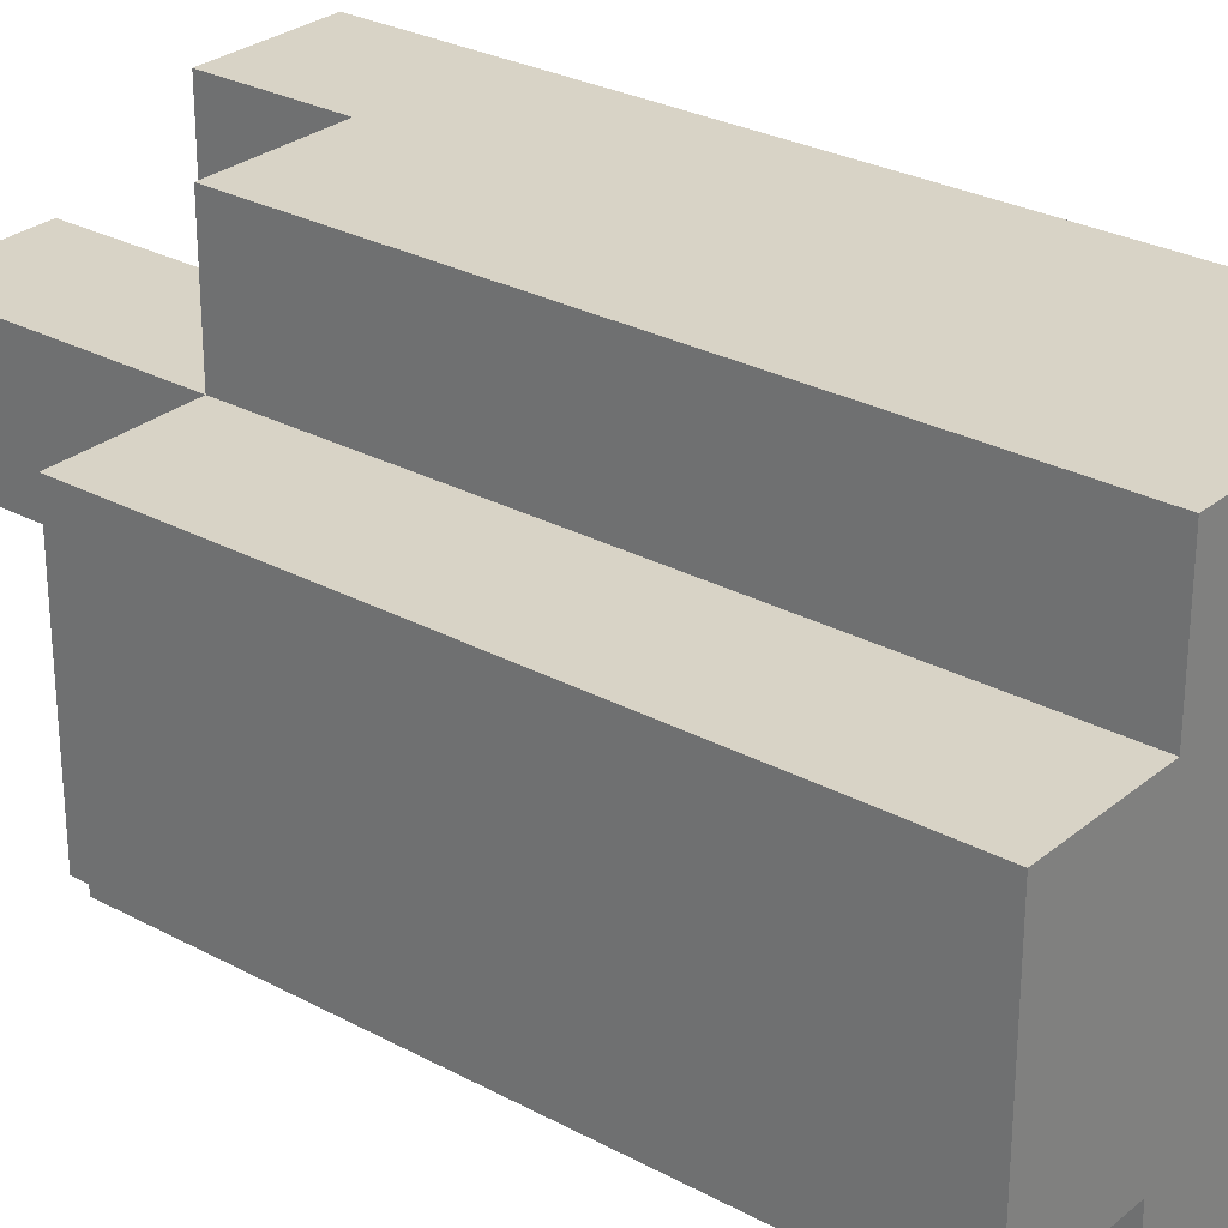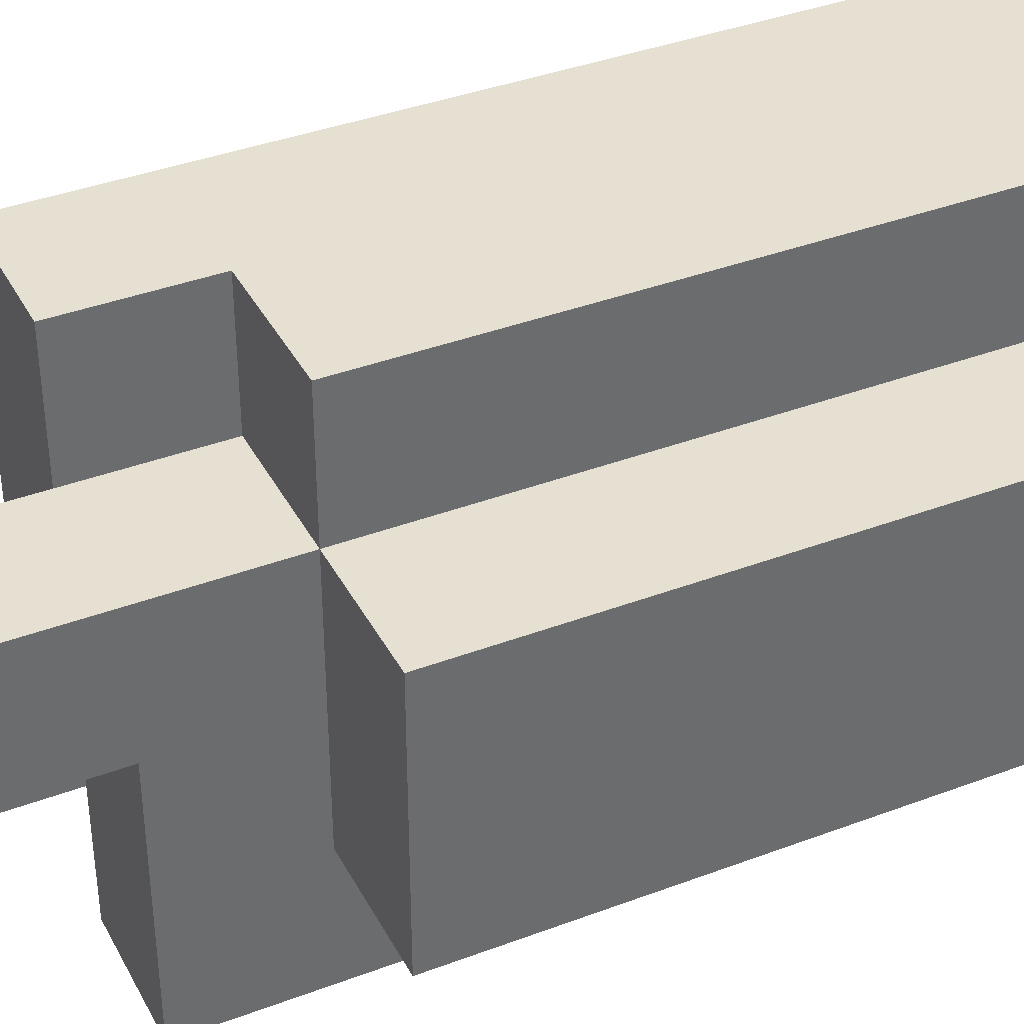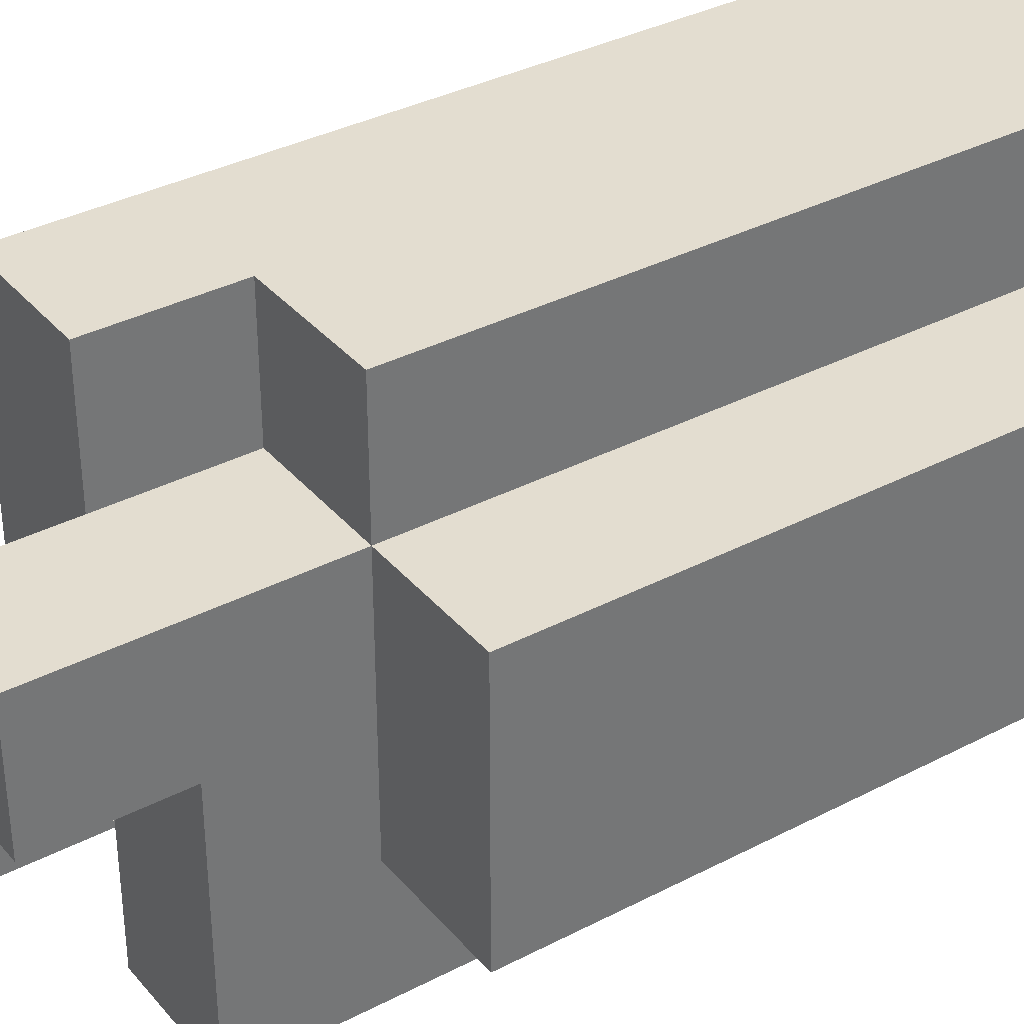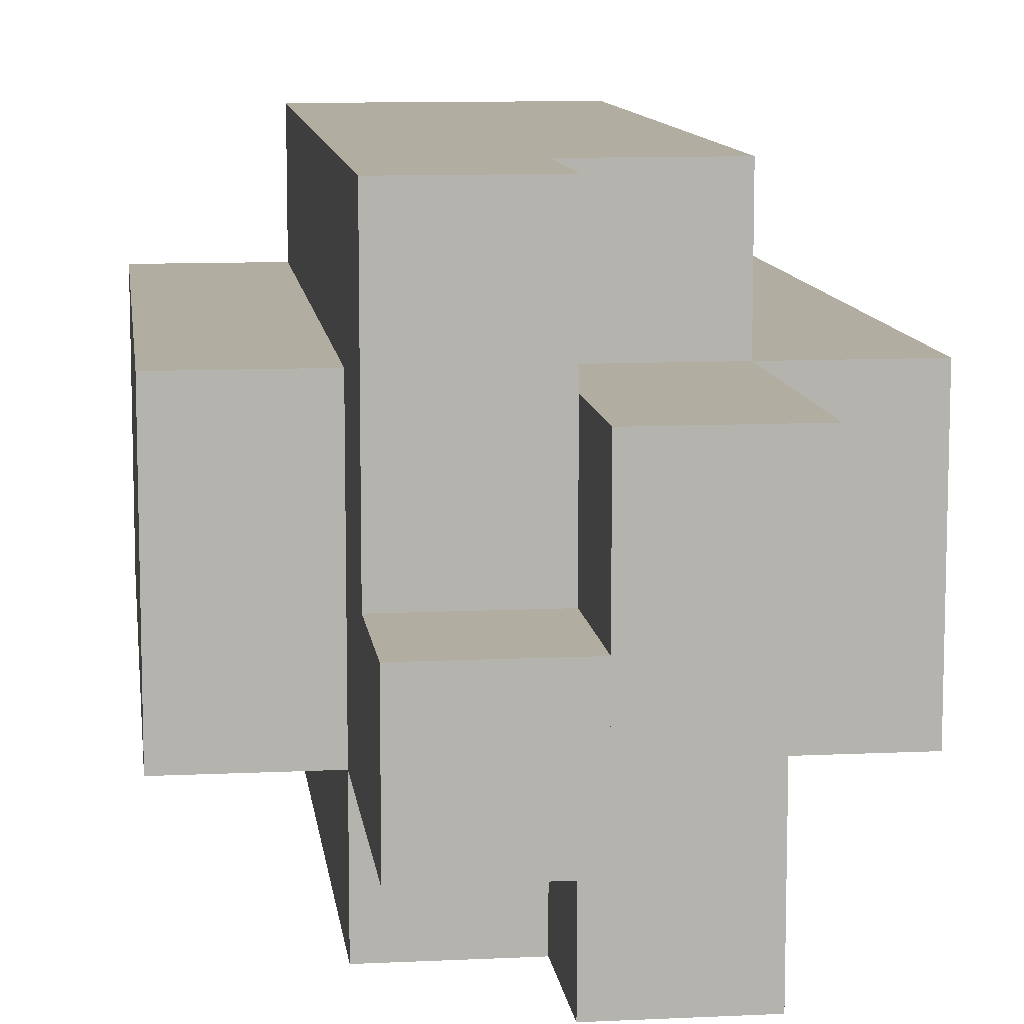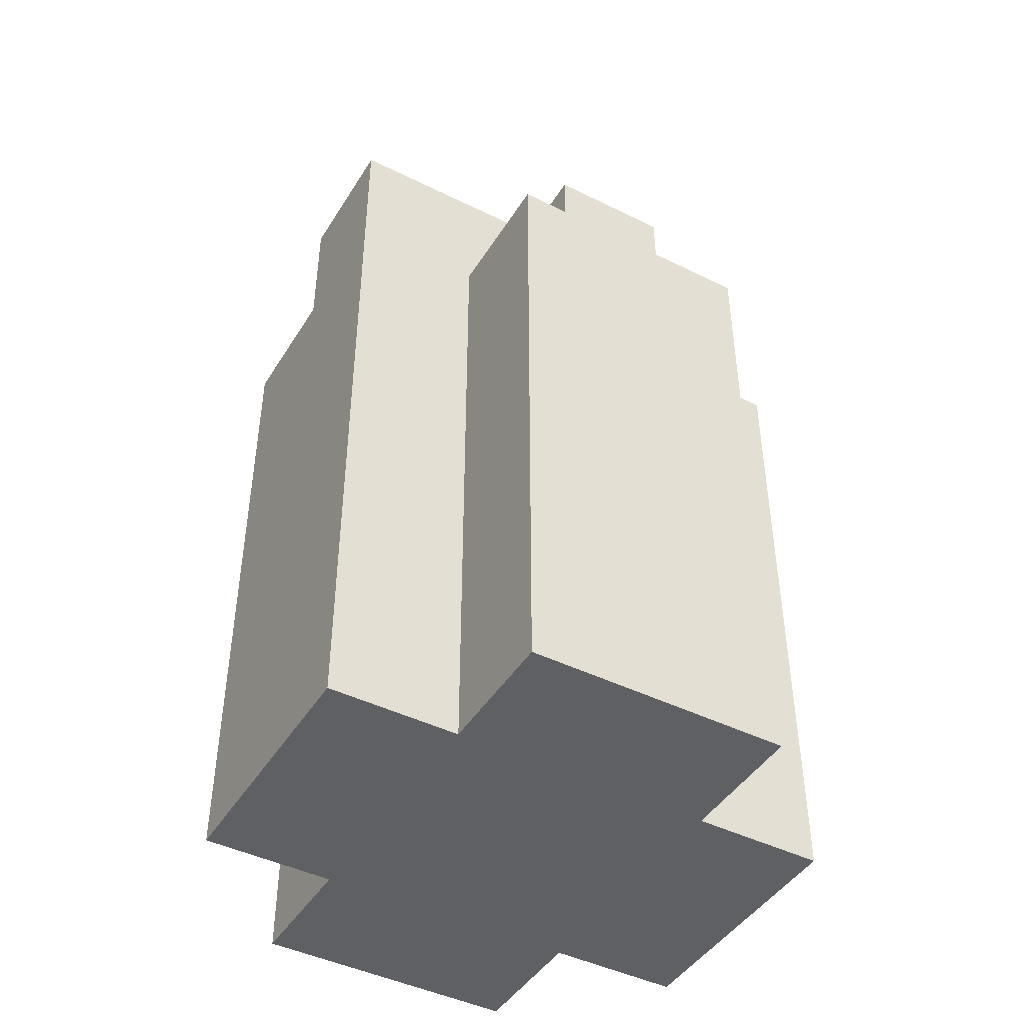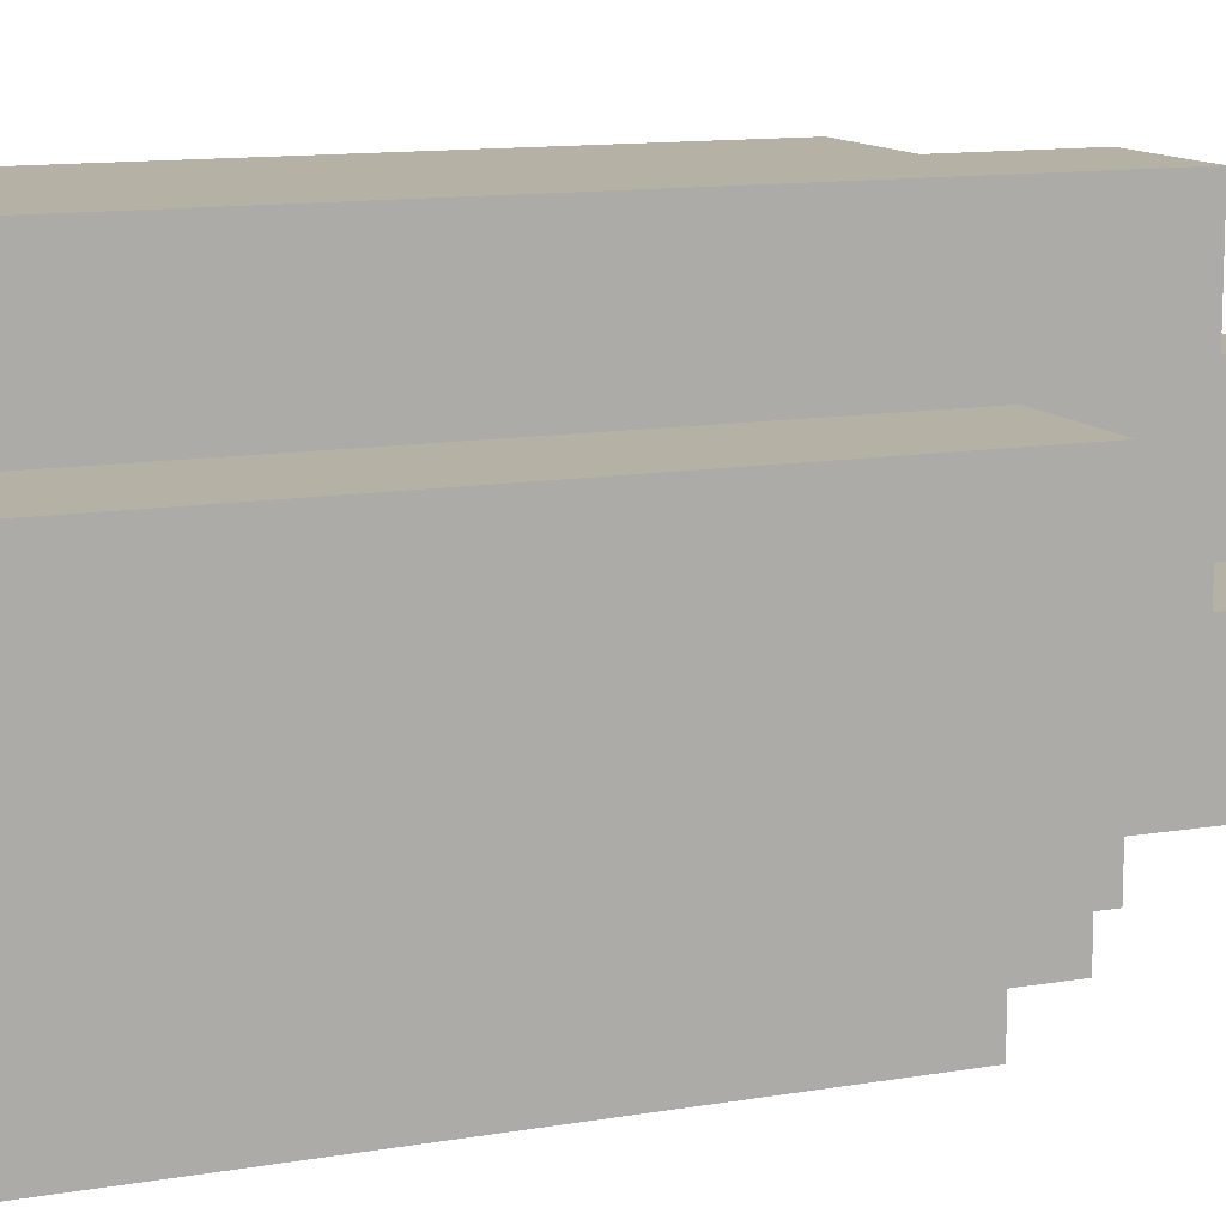
<metadata>
{"format":"obj","ext":"obj","renderer":"f3d","projection":"perspective","resolution":1024,"background":"white","views":[{"elev":28.1,"azim":-50.8,"up":"+Z"},{"elev":38.4,"azim":-115.5,"up":"+Z"},{"elev":35.6,"azim":-124.5,"up":"+Z"},{"elev":10.3,"azim":173.0,"up":"+Z"},{"elev":-44.7,"azim":60.1,"up":"+Y"},{"elev":11.9,"azim":67.7,"up":"+Z"}]}
</metadata>
<code>
o
v 29.8 0.9 27.9
v 29.8 0.9 27.7
v 29.8 1.4 27.9
v 29.8 1.4 27.7
v 29.9 0.9 28
v 29.9 0.9 27.9
v 29.9 0.9 27.7
v 29.9 0.9 27.6
v 29.9 1.4 28
v 29.9 1.4 27.9
v 29.9 1.4 27.7
v 29.9 1.4 27.6
v 29.9 1.5 27.9
v 29.9 1.5 27.8
v 29.9 1.5 27.7
v 29.9 1.5 27.6
v 29.9 1.6 27.9
v 29.9 1.6 27.8
v 30 1.4 28
v 30 1.4 27.9
v 30 1.5 28
v 30 1.5 27.9
v 30 1.5 27.8
v 30 1.5 27.7
v 30 1.6 27.8
v 30 1.6 27.7
v 30 1.4 27.7
v 30 1.4 27.6
v 30 1.5 27.9
v 30 1.5 27.8
v 30 1.5 27.7
v 30 1.5 27.6
v 30 1.6 27.9
v 30 1.6 27.8
v 30.1 0.9 28
v 30.1 0.9 27.9
v 30.1 0.9 27.7
v 30.1 0.9 27.6
v 30.1 1.4 28
v 30.1 1.4 27.9
v 30.1 1.4 27.7
v 30.1 1.4 27.6
v 30.1 1.5 28
v 30.1 1.5 27.9
v 30.1 1.5 27.8
v 30.1 1.5 27.7
v 30.1 1.6 27.8
v 30.1 1.6 27.7
v 30.2 0.9 27.9
v 30.2 0.9 27.7
v 30.2 1.4 27.9
v 30.2 1.4 27.7
v 29.9 0.9 28
v 29.9 1.4 28
v 30 1.4 28
v 30 1.5 28
v 30.1 0.9 28
v 30.1 1.4 28
v 30.1 1.5 28
v 29.8 0.9 27.9
v 29.8 1.4 27.9
v 29.9 0.9 27.9
v 29.9 1.4 27.9
v 29.9 1.5 27.9
v 29.9 1.6 27.9
v 30 1.4 27.9
v 30 1.5 27.9
v 30 1.6 27.9
v 30.1 0.9 27.9
v 30.1 1.4 27.9
v 30.2 0.9 27.9
v 30.2 1.4 27.9
v 30 1.5 27.8
v 30 1.6 27.8
v 30.1 1.5 27.8
v 30.1 1.6 27.8
v 29.9 1.5 27.8
v 29.9 1.6 27.8
v 30 1.5 27.8
v 30 1.6 27.8
v 29.8 0.9 27.7
v 29.8 1.4 27.7
v 29.9 0.9 27.7
v 29.9 1.4 27.7
v 30 1.4 27.7
v 30 1.5 27.7
v 30 1.6 27.7
v 30.1 0.9 27.7
v 30.1 1.4 27.7
v 30.1 1.5 27.7
v 30.1 1.6 27.7
v 30.2 0.9 27.7
v 30.2 1.4 27.7
v 29.9 0.9 27.6
v 29.9 1.4 27.6
v 29.9 1.5 27.6
v 30 1.4 27.6
v 30 1.5 27.6
v 30.1 0.9 27.6
v 30.1 1.4 27.6
v 29.9 0.9 28
v 30.1 0.9 28
v 29.8 0.9 27.9
v 29.9 0.9 27.9
v 30.1 0.9 27.9
v 30.2 0.9 27.9
v 29.8 0.9 27.7
v 29.9 0.9 27.7
v 30.1 0.9 27.7
v 30.2 0.9 27.7
v 29.9 0.9 27.6
v 30.1 0.9 27.6
v 29.9 1.4 28
v 30 1.4 28
v 29.8 1.4 27.9
v 29.9 1.4 27.9
v 30 1.4 27.9
v 30.1 1.4 27.9
v 30.2 1.4 27.9
v 29.8 1.4 27.7
v 29.9 1.4 27.7
v 30 1.4 27.7
v 30.1 1.4 27.7
v 30.2 1.4 27.7
v 30 1.4 27.6
v 30.1 1.4 27.6
v 30 1.5 28
v 30.1 1.5 28
v 30 1.5 27.9
v 30.1 1.5 27.9
v 29.9 1.5 27.8
v 30 1.5 27.8
v 30.1 1.5 27.8
v 29.9 1.5 27.7
v 30 1.5 27.7
v 29.9 1.5 27.6
v 30 1.5 27.6
v 29.9 1.6 27.9
v 30 1.6 27.9
v 29.9 1.6 27.8
v 30 1.6 27.8
v 30.1 1.6 27.8
v 30 1.6 27.7
v 30.1 1.6 27.7
f 3 2 1
f 4 2 3
f 9 6 5
f 10 6 9
f 11 8 7
f 12 8 11
f 13 11 10
f 14 11 13
f 15 12 11
f 15 11 14
f 16 12 15
f 17 14 13
f 18 14 17
f 21 20 19
f 22 20 21
f 25 24 23
f 26 24 25
f 27 28 31
f 31 28 32
f 29 30 33
f 33 30 34
f 35 36 39
f 39 36 40
f 37 38 41
f 41 38 42
f 39 40 43
f 40 41 44
f 43 40 44
f 44 41 45
f 45 41 46
f 45 46 47
f 47 46 48
f 49 50 51
f 51 50 52
f 55 54 53
f 57 55 53
f 58 56 55
f 58 55 57
f 59 56 58
f 62 61 60
f 63 61 62
f 66 64 63
f 67 65 64
f 67 64 66
f 68 65 67
f 71 70 69
f 72 70 71
f 75 74 73
f 76 74 75
f 77 78 79
f 79 78 80
f 81 82 83
f 83 82 84
f 85 86 89
f 86 87 90
f 89 86 90
f 90 87 91
f 88 89 92
f 92 89 93
f 94 95 97
f 95 96 97
f 97 96 98
f 94 97 99
f 99 97 100
f 104 102 101
f 105 102 104
f 107 104 103
f 107 106 105
f 107 105 104
f 108 106 107
f 109 106 108
f 110 106 109
f 111 109 108
f 112 109 111
f 113 114 116
f 116 114 117
f 115 116 120
f 120 116 121
f 118 119 123
f 123 119 124
f 122 123 125
f 125 123 126
f 127 128 129
f 129 128 130
f 129 130 132
f 132 130 133
f 131 132 134
f 134 132 135
f 134 135 136
f 136 135 137
f 138 139 140
f 140 139 141
f 141 142 143
f 143 142 144

</code>
